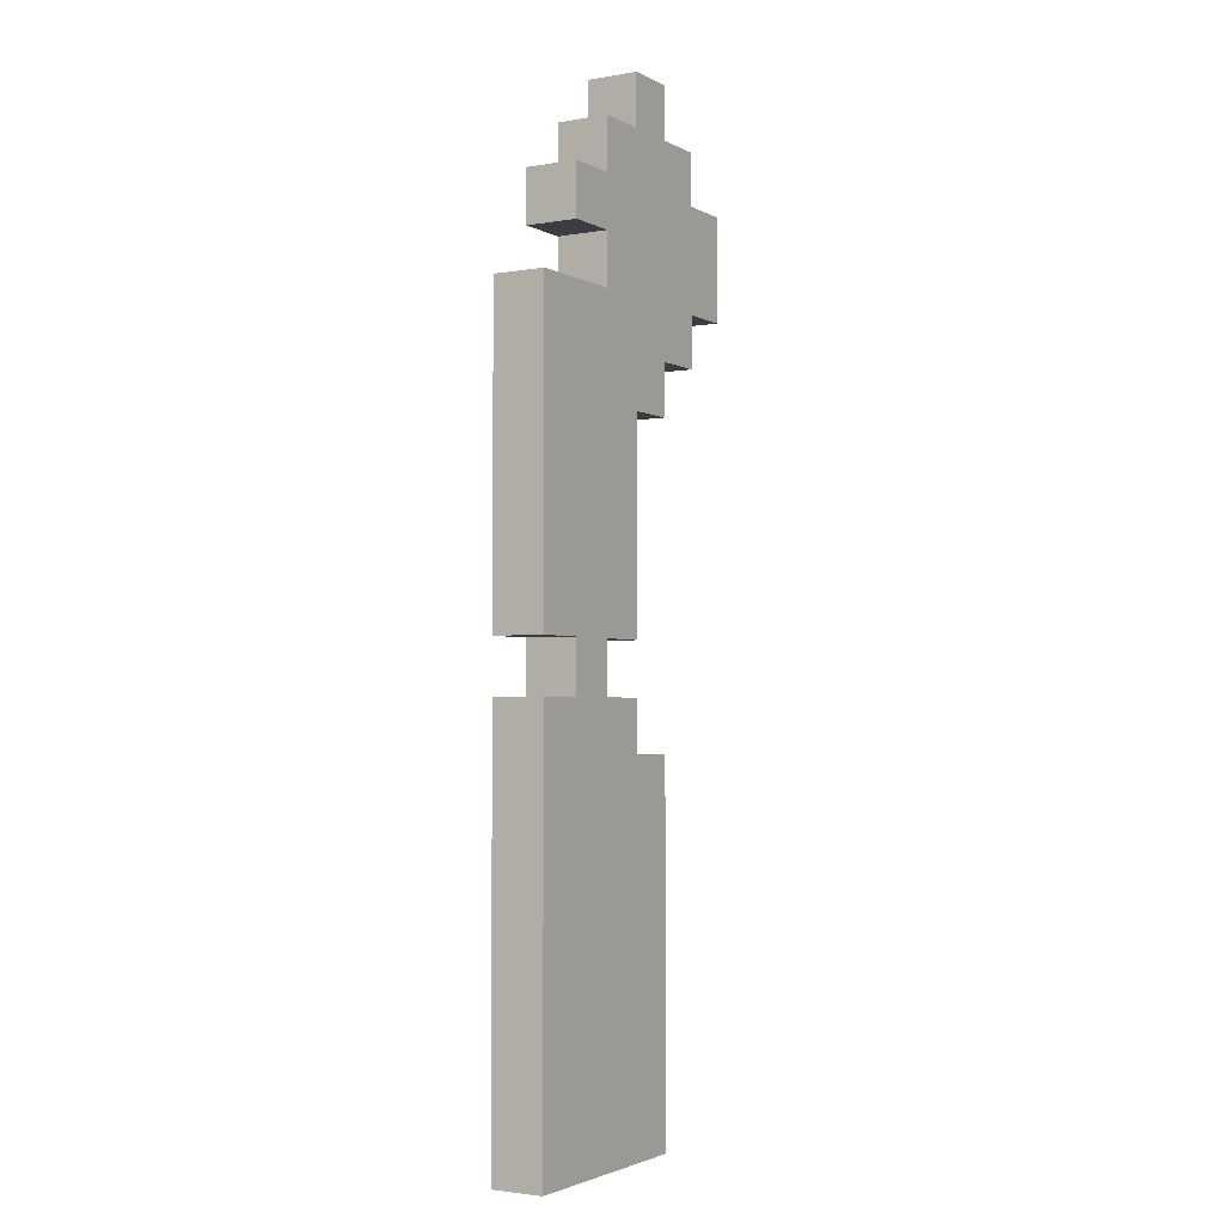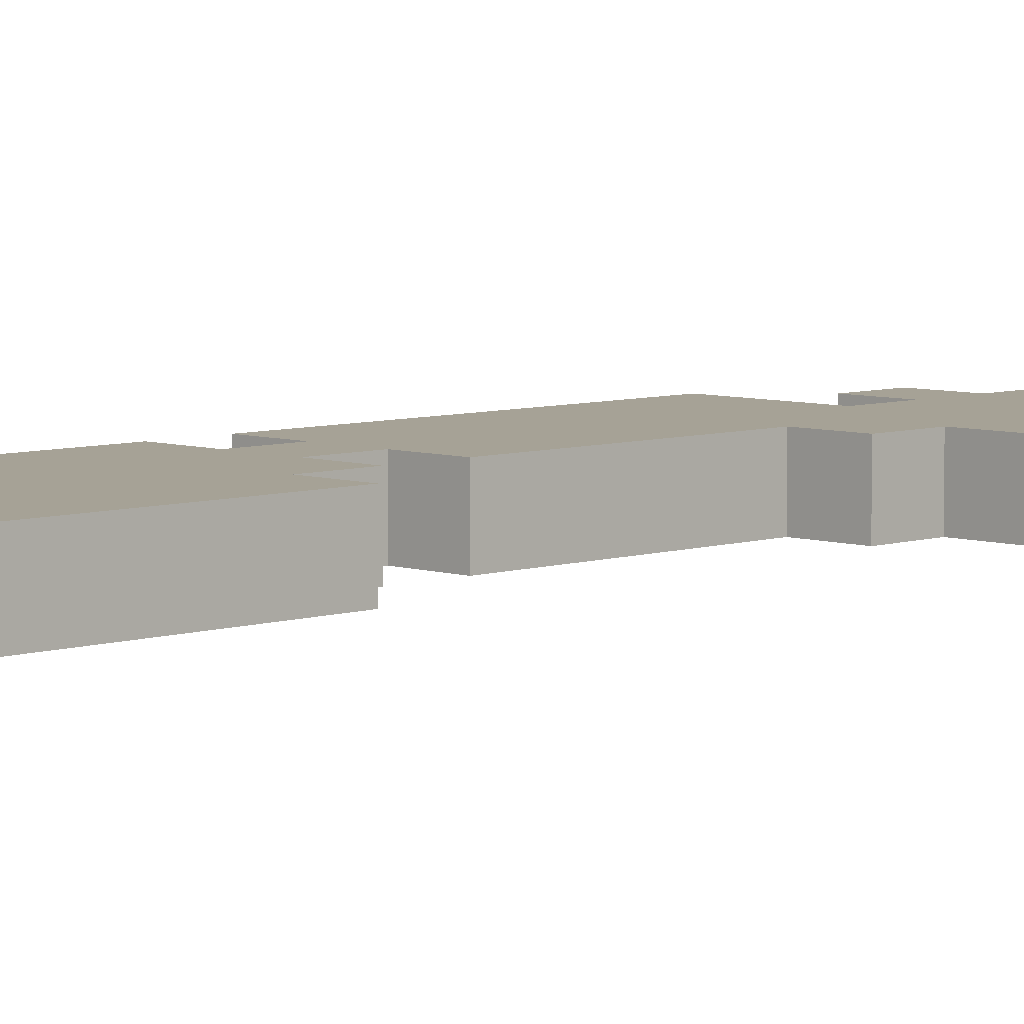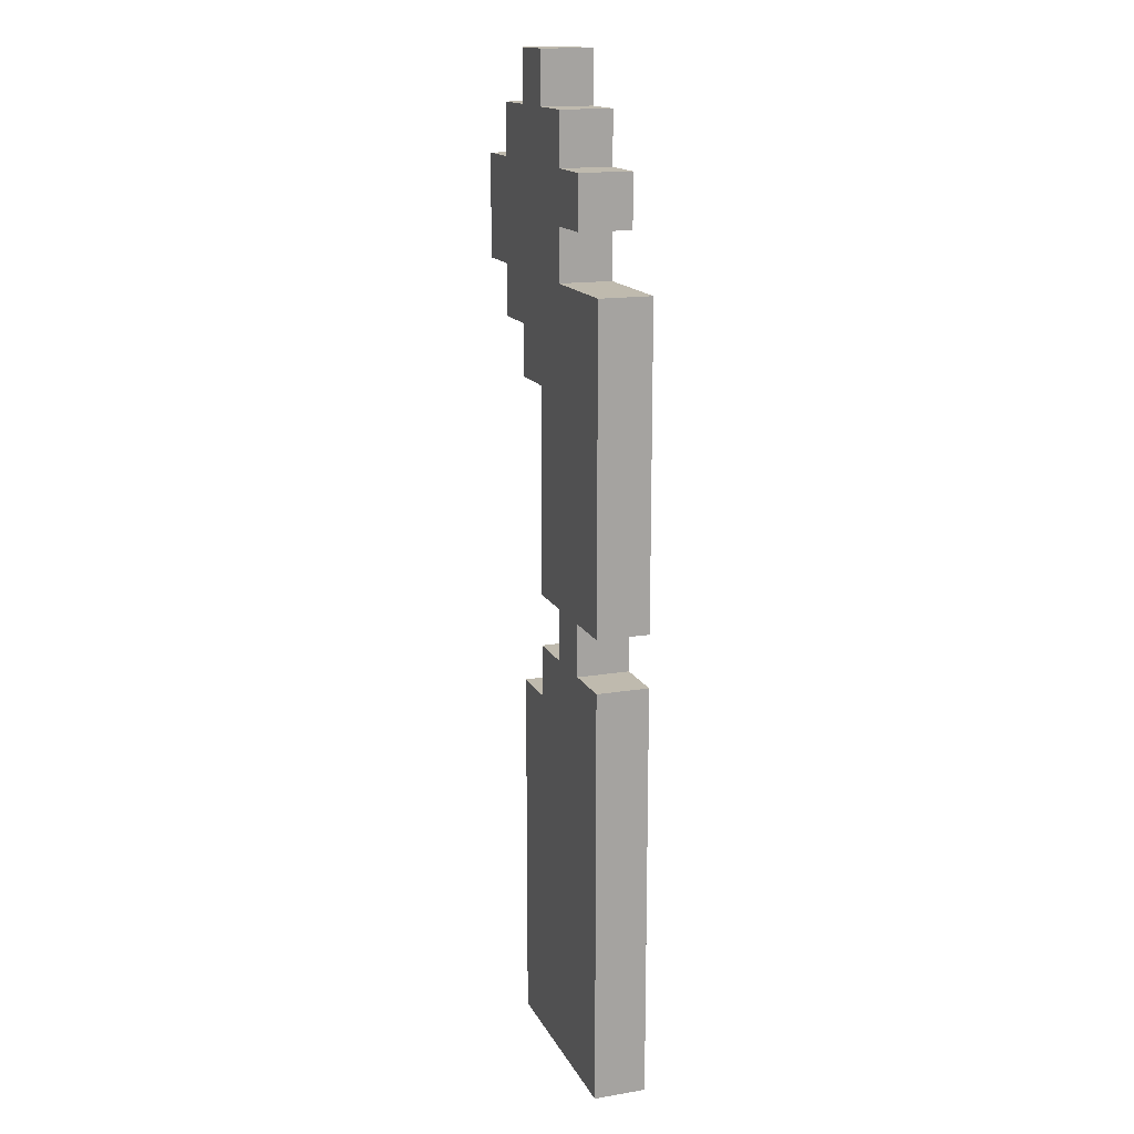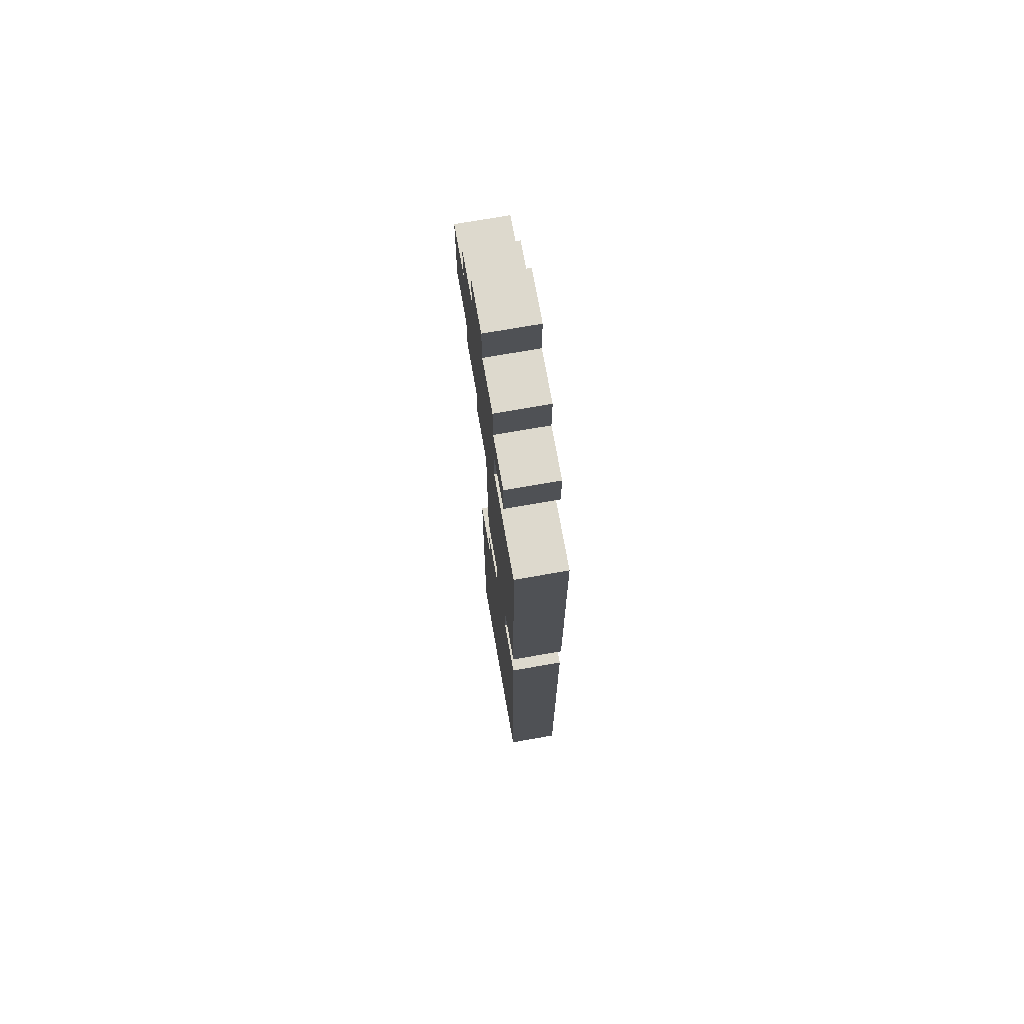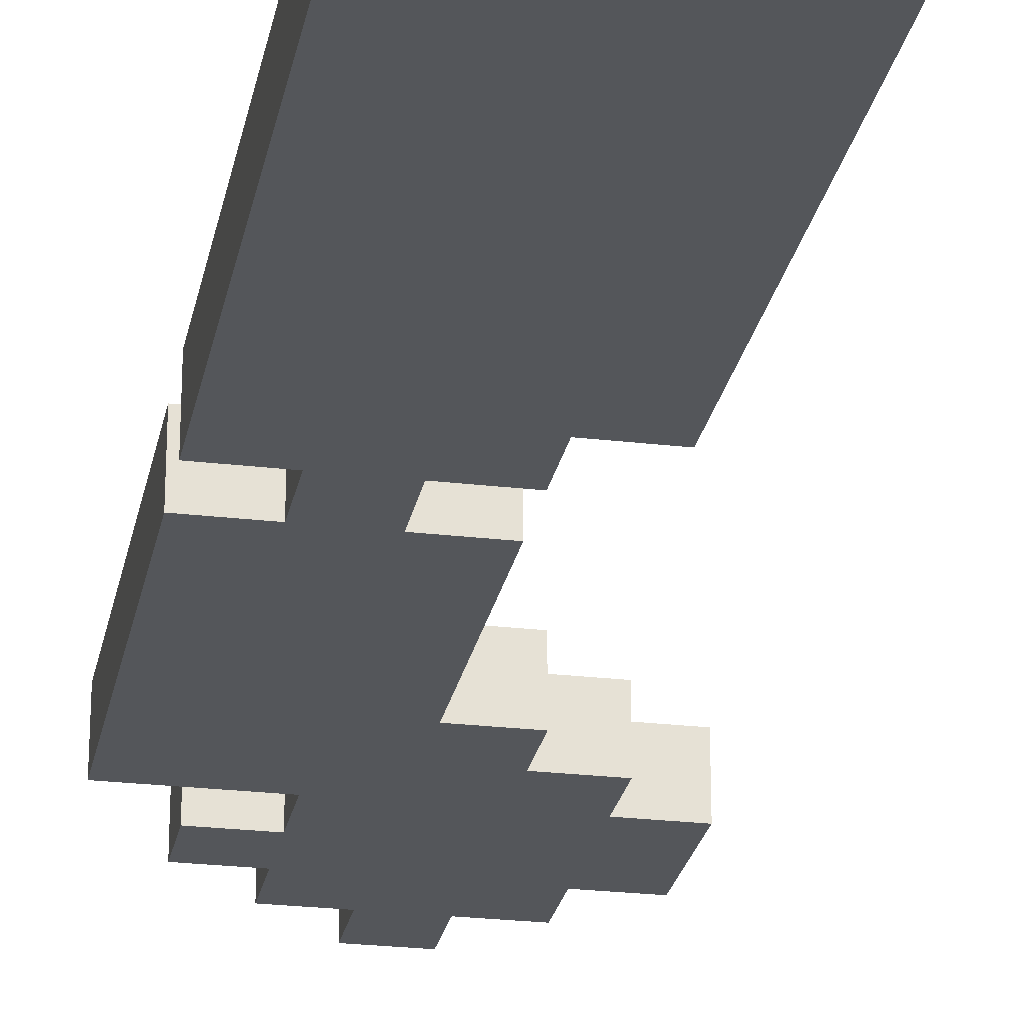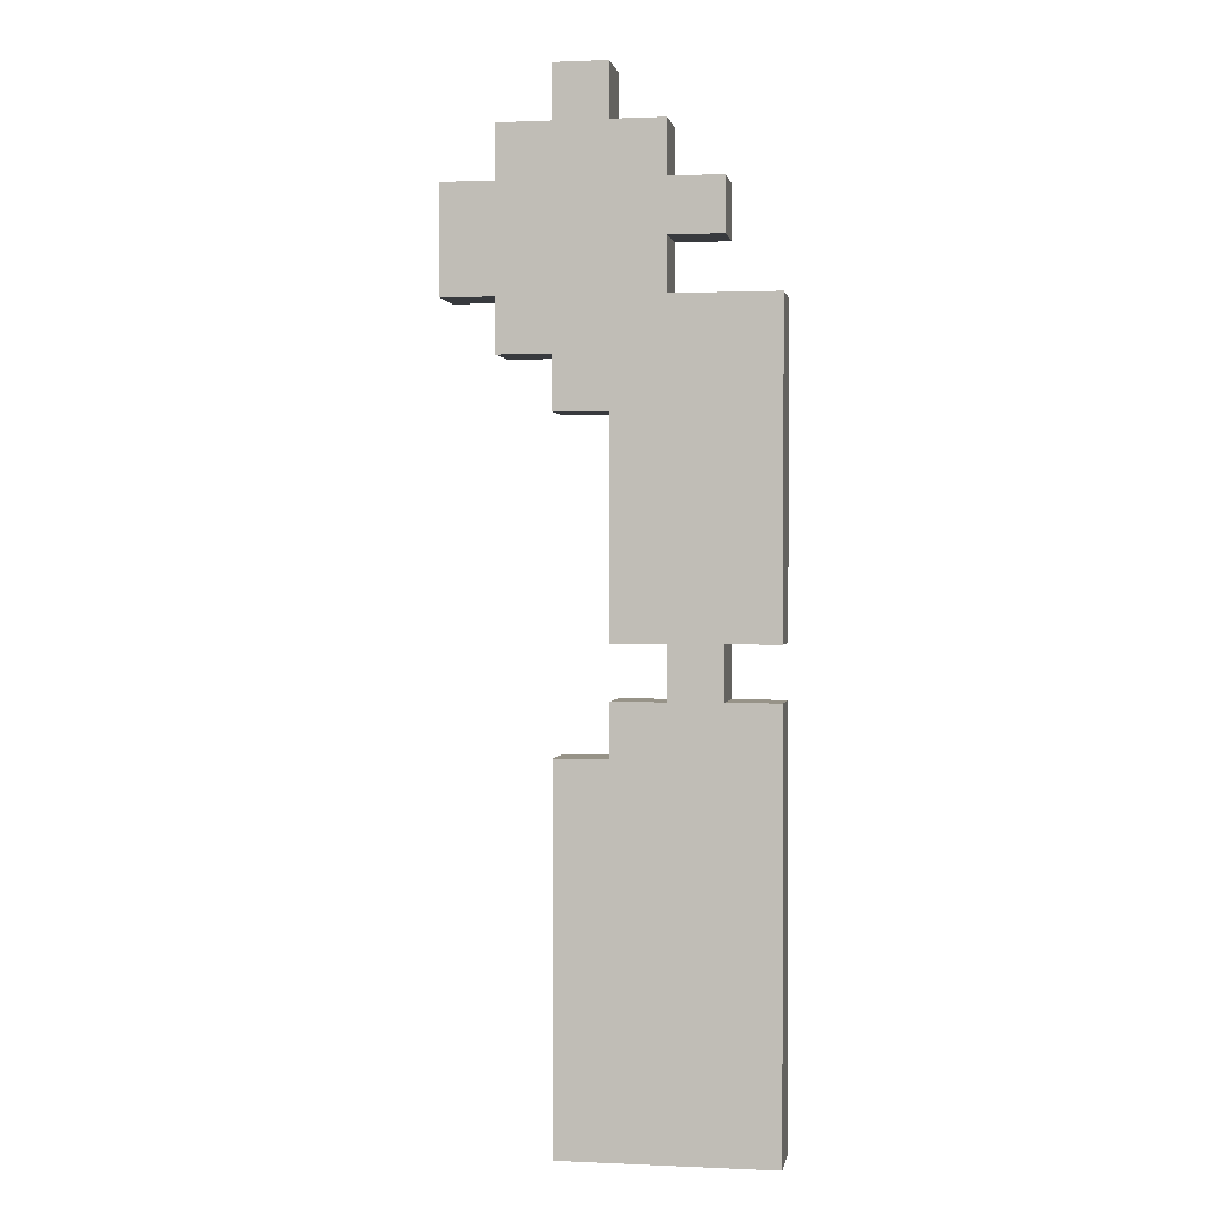
<metadata>
{"format":"obj","ext":"obj","renderer":"f3d","projection":"perspective","resolution":1024,"background":"white","views":[{"elev":-2.7,"azim":120.8,"up":"+Z"},{"elev":6.3,"azim":-135.0,"up":"+Y"},{"elev":15.6,"azim":70.7,"up":"+Z"},{"elev":72.0,"azim":80.0,"up":"+Z"},{"elev":-25.2,"azim":169.2,"up":"+Y"},{"elev":1.3,"azim":9.5,"up":"+Z"}]}
</metadata>
<code>
v -3 0 7.5
v -3 0 5.5
v -3 1 7.5
v -3 1 5.5
v -2 0 8.5
v -2 0 7.5
v -2 0 5.5
v -2 0 4.5
v -2 1 8.5
v -2 1 7.5
v -2 1 5.5
v -2 1 4.5
v -1 0 9.5
v -1 0 8.5
v -1 0 4.5
v -1 0 3.5
v -1 0 -2.5
v -1 0 -9.5
v -1 1 9.5
v -1 1 8.5
v -1 1 4.5
v -1 1 3.5
v -1 1 -2.5
v -1 1 -9.5
v 0 0 3.5
v 0 0 -0.5
v 0 0 -1.5
v 0 0 -2.5
v 0 1 3.5
v 0 1 -0.5
v 0 1 -1.5
v 0 1 -2.5
v 1 0 -0.5
v 1 0 -1.5
v 1 1 -0.5
v 1 1 -1.5
v 0 0 9.5
v 0 0 8.5
v 0 1 9.5
v 0 1 8.5
v 1 0 8.5
v 1 0 7.5
v 1 0 6.5
v 1 0 5.5
v 1 1 8.5
v 1 1 7.5
v 1 1 6.5
v 1 1 5.5
v 2 0 7.5
v 2 0 6.5
v 2 0 -0.5
v 2 0 -1.5
v 2 1 7.5
v 2 1 6.5
v 2 1 -0.5
v 2 1 -1.5
v 3 0 5.5
v 3 0 -0.5
v 3 0 -1.5
v 3 0 -9.5
v 3 1 5.5
v 3 1 -0.5
v 3 1 -1.5
v 3 1 -9.5
v -1 0 9.5
v -1 1 9.5
v 0 0 9.5
v 0 1 9.5
v -2 0 8.5
v -2 1 8.5
v -1 0 8.5
v -1 1 8.5
v 0 0 8.5
v 0 1 8.5
v 1 0 8.5
v 1 1 8.5
v -3 0 7.5
v -3 1 7.5
v -2 0 7.5
v -2 1 7.5
v 1 0 7.5
v 1 1 7.5
v 2 0 7.5
v 2 1 7.5
v 1 0 5.5
v 1 1 5.5
v 3 0 5.5
v 3 1 5.5
v 0 0 -1.5
v 0 1 -1.5
v 1 0 -1.5
v 1 1 -1.5
v 2 0 -1.5
v 2 1 -1.5
v 3 0 -1.5
v 3 1 -1.5
v -1 0 -2.5
v -1 1 -2.5
v 0 0 -2.5
v 0 1 -2.5
v 1 0 6.5
v 1 1 6.5
v 2 0 6.5
v 2 1 6.5
v -3 0 5.5
v -3 1 5.5
v -2 0 5.5
v -2 1 5.5
v -2 0 4.5
v -2 1 4.5
v -1 0 4.5
v -1 1 4.5
v -1 0 3.5
v -1 1 3.5
v 0 0 3.5
v 0 1 3.5
v 0 0 -0.5
v 0 1 -0.5
v 1 0 -0.5
v 1 1 -0.5
v 2 0 -0.5
v 2 1 -0.5
v 3 0 -0.5
v 3 1 -0.5
v -1 0 -9.5
v -1 1 -9.5
v 3 0 -9.5
v 3 1 -9.5
v -1 0 9.5
v 0 0 9.5
v -2 0 8.5
v -1 0 8.5
v 0 0 8.5
v 1 0 8.5
v -3 0 7.5
v -2 0 7.5
v -1 0 7.5
v 0 0 7.5
v 1 0 7.5
v 2 0 7.5
v 0 0 6.5
v 1 0 6.5
v 2 0 6.5
v -3 0 5.5
v -2 0 5.5
v -1 0 5.5
v 1 0 5.5
v 3 0 5.5
v -2 0 4.5
v -1 0 4.5
v 0 0 4.5
v 1 0 4.5
v 2 0 4.5
v -1 0 3.5
v 0 0 3.5
v 0 0 -0.5
v 1 0 -0.5
v 2 0 -0.5
v 3 0 -0.5
v 0 0 -1.5
v 1 0 -1.5
v 2 0 -1.5
v 3 0 -1.5
v -1 0 -2.5
v 0 0 -2.5
v 1 0 -8.5
v 2 0 -8.5
v -1 0 -9.5
v 3 0 -9.5
v -1 1 9.5
v 0 1 9.5
v -2 1 8.5
v -1 1 8.5
v 0 1 8.5
v 1 1 8.5
v -3 1 7.5
v -2 1 7.5
v -1 1 7.5
v 0 1 7.5
v 1 1 7.5
v 2 1 7.5
v 0 1 6.5
v 1 1 6.5
v 2 1 6.5
v -3 1 5.5
v -2 1 5.5
v -1 1 5.5
v 1 1 5.5
v 3 1 5.5
v -2 1 4.5
v -1 1 4.5
v 0 1 4.5
v 1 1 4.5
v 2 1 4.5
v -1 1 3.5
v 0 1 3.5
v 0 1 -0.5
v 1 1 -0.5
v 2 1 -0.5
v 3 1 -0.5
v 0 1 -1.5
v 1 1 -1.5
v 2 1 -1.5
v 3 1 -1.5
v -1 1 -2.5
v 0 1 -2.5
v 1 1 -8.5
v 2 1 -8.5
v -1 1 -9.5
v 3 1 -9.5
f 3 2 1
f 4 2 3
f 9 6 5
f 10 6 9
f 11 8 7
f 12 8 11
f 19 14 13
f 20 14 19
f 21 16 15
f 22 16 21
f 23 18 17
f 24 18 23
f 29 26 25
f 30 26 29
f 31 28 27
f 32 28 31
f 35 34 33
f 36 34 35
f 37 38 39
f 39 38 40
f 41 42 45
f 45 42 46
f 43 44 47
f 47 44 48
f 49 50 53
f 53 50 54
f 51 52 55
f 55 52 56
f 57 58 61
f 61 58 62
f 59 60 63
f 63 60 64
f 67 66 65
f 68 66 67
f 71 70 69
f 72 70 71
f 75 74 73
f 76 74 75
f 79 78 77
f 80 78 79
f 83 82 81
f 84 82 83
f 87 86 85
f 88 86 87
f 91 90 89
f 92 90 91
f 95 94 93
f 96 94 95
f 99 98 97
f 100 98 99
f 101 102 103
f 103 102 104
f 105 106 107
f 107 106 108
f 109 110 111
f 111 110 112
f 113 114 115
f 115 114 116
f 117 118 119
f 119 118 120
f 121 122 123
f 123 122 124
f 125 126 127
f 127 126 128
f 132 130 129
f 133 130 132
f 136 132 131
f 137 133 132
f 137 132 136
f 138 134 133
f 138 133 137
f 139 134 138
f 141 138 137
f 141 139 138
f 142 140 139
f 142 139 141
f 143 140 142
f 144 136 135
f 145 137 136
f 145 136 144
f 146 141 137
f 146 137 145
f 147 142 141
f 149 146 145
f 150 141 146
f 150 146 149
f 151 147 141
f 151 141 150
f 151 148 147
f 152 148 151
f 153 148 152
f 154 151 150
f 154 152 151
f 155 152 154
f 156 152 155
f 157 153 152
f 157 152 156
f 158 148 153
f 158 153 157
f 159 148 158
f 161 158 157
f 162 158 161
f 165 161 160
f 166 162 161
f 166 165 164
f 166 161 165
f 167 163 162
f 167 162 166
f 168 166 164
f 168 167 166
f 169 163 167
f 169 167 168
f 170 171 173
f 173 171 174
f 172 173 177
f 173 174 178
f 177 173 178
f 174 175 179
f 178 174 179
f 179 175 180
f 178 179 182
f 179 180 182
f 180 181 183
f 182 180 183
f 183 181 184
f 176 177 185
f 177 178 186
f 185 177 186
f 178 182 187
f 186 178 187
f 182 183 188
f 186 187 190
f 187 182 191
f 190 187 191
f 182 188 192
f 191 182 192
f 188 189 192
f 192 189 193
f 193 189 194
f 191 192 195
f 192 193 195
f 195 193 196
f 196 193 197
f 193 194 198
f 197 193 198
f 194 189 199
f 198 194 199
f 199 189 200
f 198 199 202
f 202 199 203
f 201 202 206
f 202 203 207
f 205 206 207
f 206 202 207
f 203 204 208
f 207 203 208
f 205 207 209
f 207 208 209
f 208 204 210
f 209 208 210

</code>
